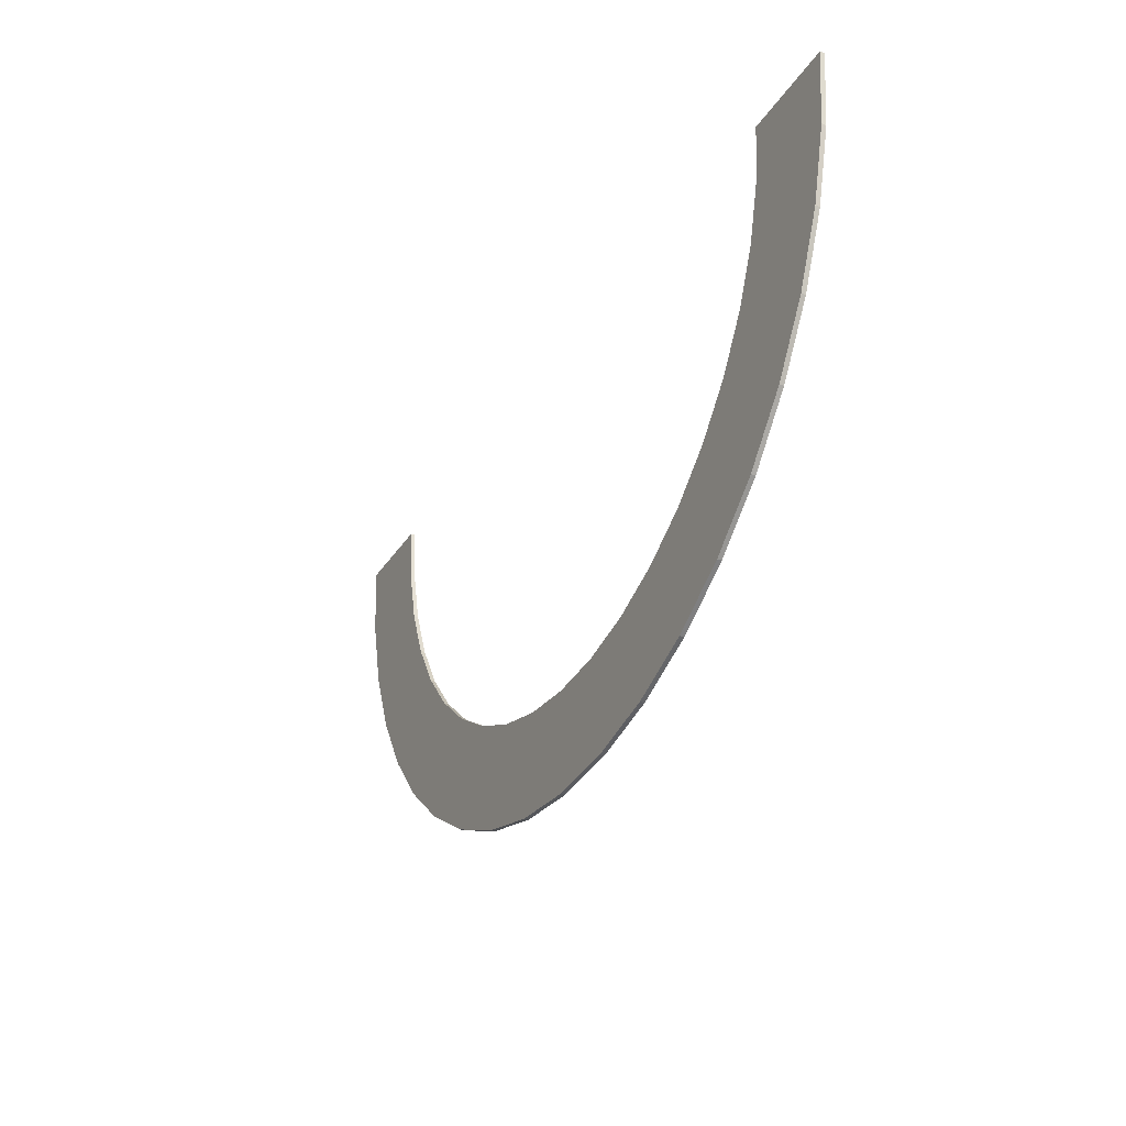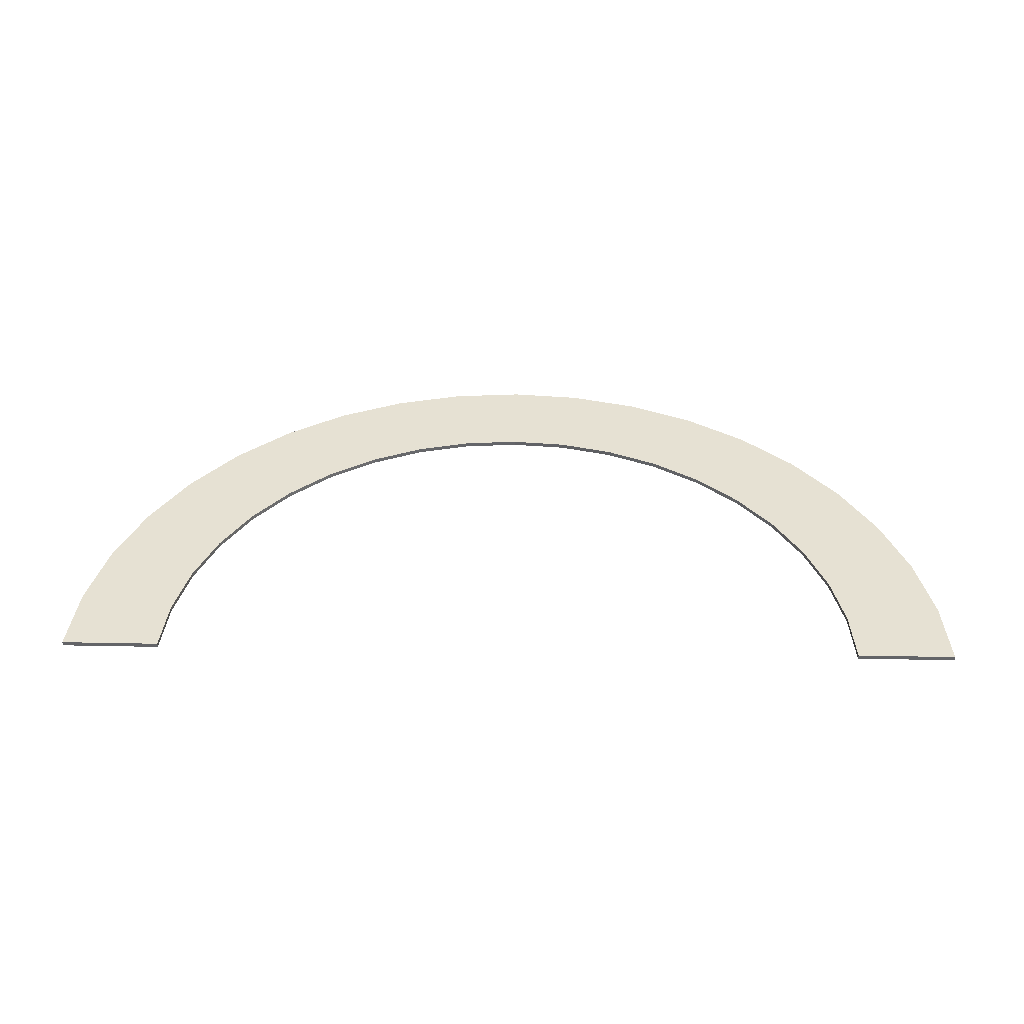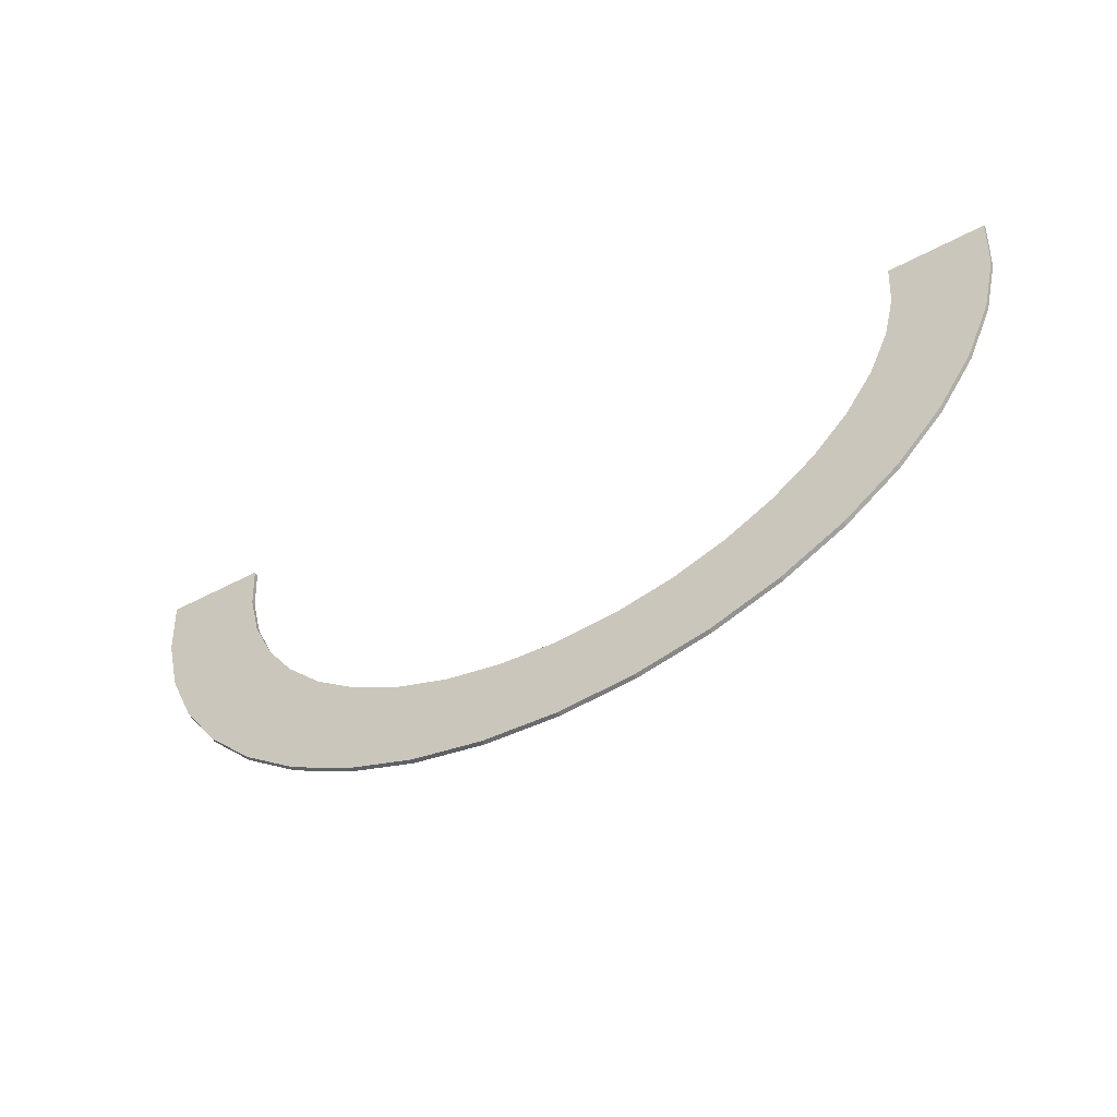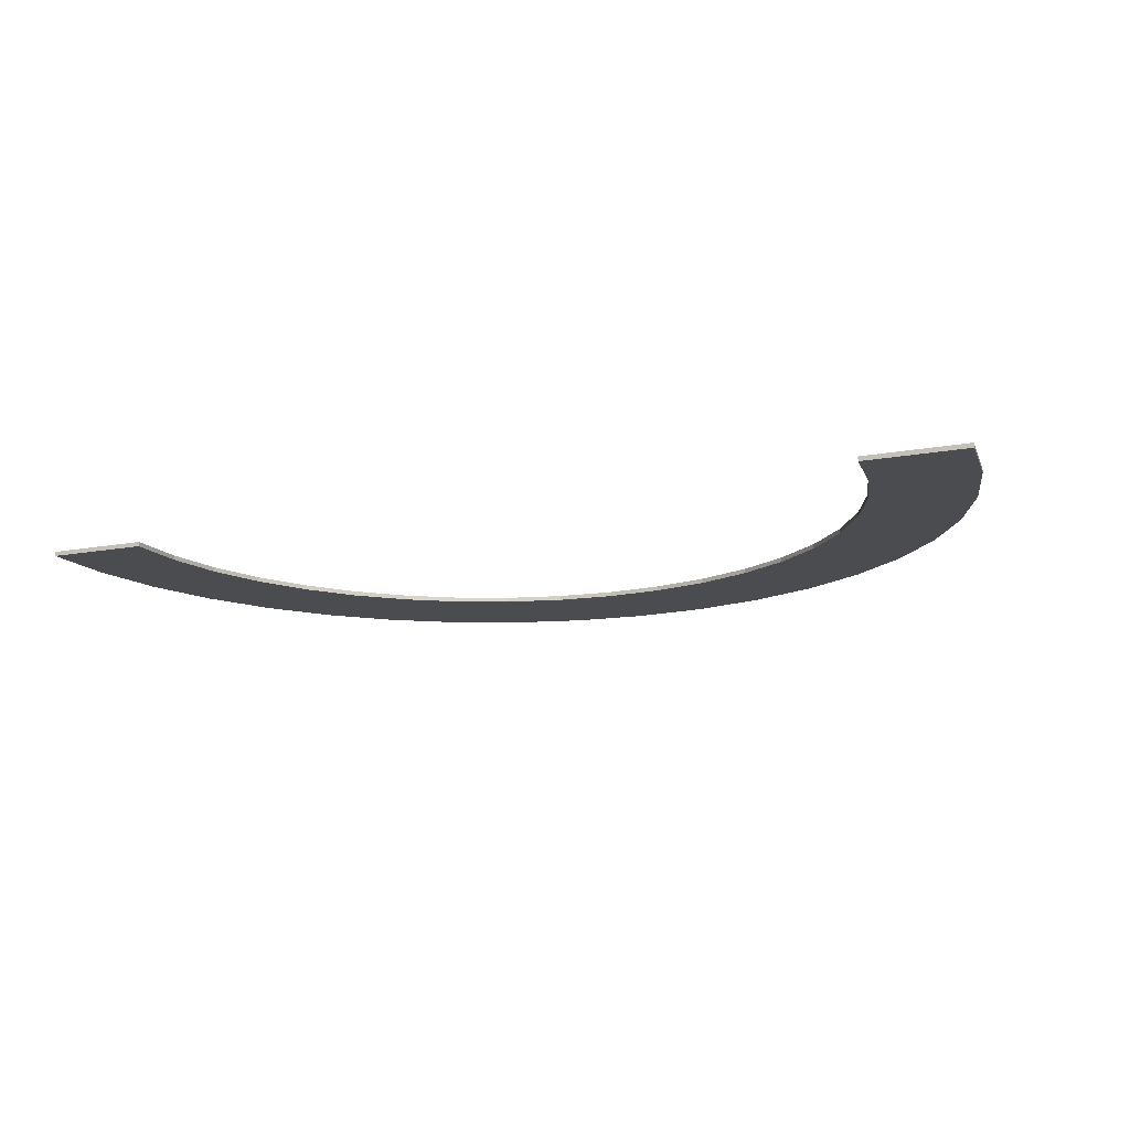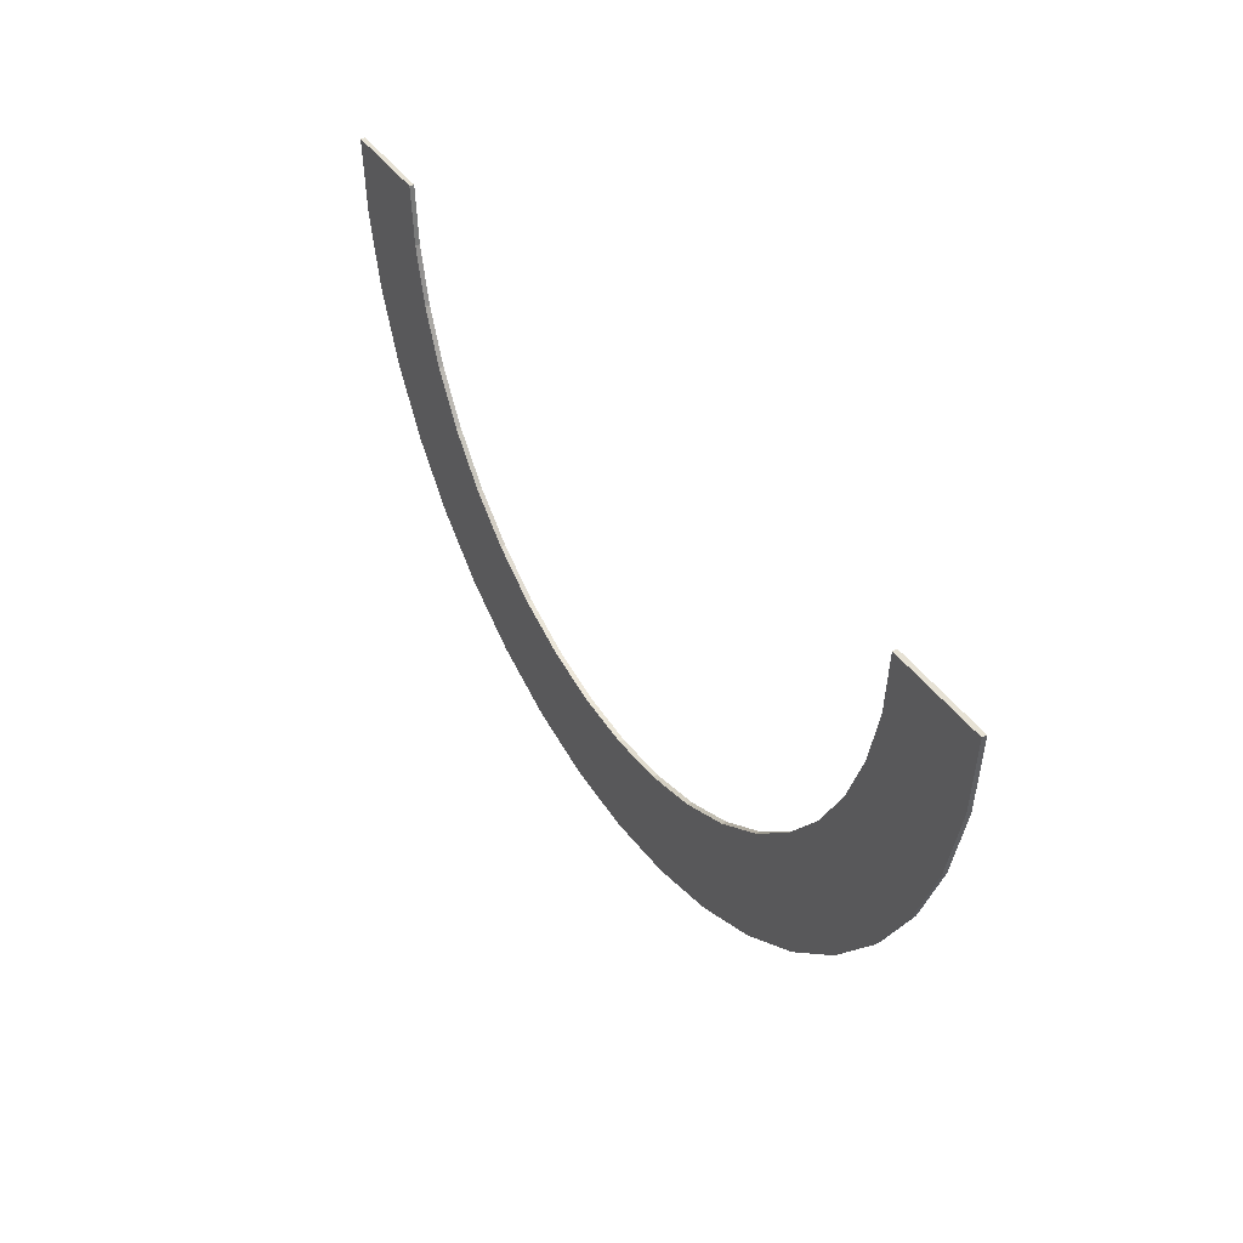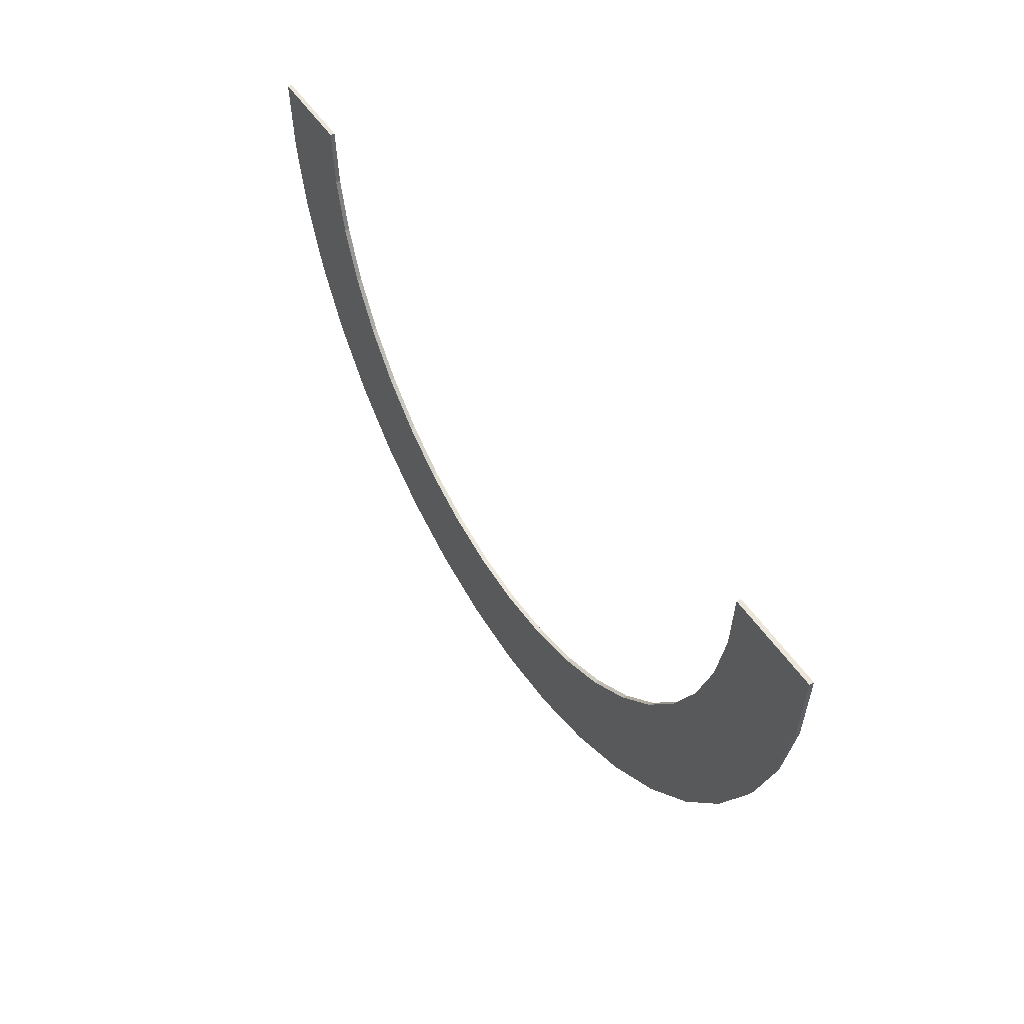
<metadata>
{"format":"obj","ext":"obj","renderer":"f3d","projection":"perspective","resolution":1024,"background":"white","views":[{"elev":-31.0,"azim":63.2,"up":"+Z"},{"elev":38.6,"azim":1.4,"up":"+Y"},{"elev":-56.0,"azim":-151.1,"up":"+Z"},{"elev":-15.1,"azim":21.8,"up":"+Y"},{"elev":39.1,"azim":60.0,"up":"+Z"},{"elev":47.0,"azim":59.6,"up":"+Z"}]}
</metadata>
<code>
o Track.002_Cube.020
v -34.6 -0.1623 13.94
v -34.6 0.1623 13.94
v -27.37 -0.1623 13.94
v -27.37 0.1623 13.94
v -34.18 -0.1623 8.672
v -34.18 0.1623 8.672
v -27.05 -0.1623 9.802
v -27.05 0.1623 9.802
v -32.95 -0.1623 3.537
v -32.95 0.1623 3.537
v -26.08 -0.1623 5.769
v -26.08 0.1623 5.769
v -30.93 -0.1623 -1.343
v -30.93 0.1623 -1.343
v -24.49 -0.1623 1.937
v -24.49 0.1623 1.937
v -28.17 -0.1623 -5.846
v -28.17 0.1623 -5.846
v -22.32 -0.1623 -1.6
v -22.32 0.1623 -1.6
v -24.74 -0.1623 -9.862
v -24.74 0.1623 -9.862
v -19.63 -0.1623 -4.754
v -19.63 0.1623 -4.754
v -20.72 -0.1623 -13.29
v -20.72 0.1623 -13.29
v -16.48 -0.1623 -7.448
v -16.48 0.1623 -7.448
v -16.22 -0.1623 -16.05
v -16.22 0.1623 -16.05
v -12.94 -0.1623 -9.616
v -12.94 0.1623 -9.616
v -11.34 -0.1623 -18.07
v -11.34 0.1623 -18.07
v -9.107 -0.1623 -11.2
v -9.107 0.1623 -11.2
v -6.204 -0.1623 -19.31
v -6.204 0.1623 -19.31
v -5.074 -0.1623 -12.17
v -5.074 0.1623 -12.17
v -0.9386 -0.1623 -19.72
v -0.9386 0.1623 -19.72
v -0.9386 -0.1623 -12.5
v -0.9386 0.1623 -12.5
v 4.327 -0.1623 -19.31
v 4.327 0.1623 -19.31
v 3.197 -0.1623 -12.17
v 3.197 0.1623 -12.17
v 9.462 -0.1623 -18.07
v 9.462 0.1623 -18.07
v 7.23 -0.1623 -11.2
v 7.23 0.1623 -11.2
v 14.34 -0.1623 -16.05
v 14.34 0.1623 -16.05
v 11.06 -0.1623 -9.616
v 11.06 0.1623 -9.616
v 18.84 -0.1623 -13.29
v 18.84 0.1623 -13.29
v 14.6 -0.1623 -7.448
v 14.6 0.1623 -7.448
v 22.86 -0.1623 -9.862
v 22.86 0.1623 -9.862
v 17.75 -0.1623 -4.754
v 17.75 0.1623 -4.754
v 26.29 -0.1623 -5.846
v 26.29 0.1623 -5.846
v 20.45 -0.1623 -1.6
v 20.45 0.1623 -1.6
v 29.05 -0.1623 -1.343
v 29.05 0.1623 -1.343
v 22.61 -0.1623 1.937
v 22.61 0.1623 1.937
v 31.07 -0.1623 3.537
v 31.07 0.1623 3.537
v 24.2 -0.1623 5.769
v 24.2 0.1623 5.769
v 32.3 -0.1623 8.672
v 32.3 0.1623 8.672
v 25.17 -0.1623 9.802
v 25.17 0.1623 9.802
v 32.72 -0.1623 13.94
v 32.72 0.1623 13.94
v 25.5 -0.1623 13.94
v 25.5 0.1623 13.94
g Track.002_Cube.020_SciFiRoad
f 2 6 5 1
f 7 11 12 8
f 14 18 17 13
f 19 23 24 20
f 22 26 25 21
f 27 31 32 28
f 34 38 37 33
f 35 39 40 36
f 42 46 45 41
f 43 47 48 44
f 50 54 53 49
f 51 55 56 52
f 58 62 61 57
f 59 63 64 60
f 66 70 69 65
f 67 71 72 68
f 74 78 77 73
f 75 79 80 76
f 82 84 83 81
f 1 3 4 2
f 6 10 9 5
f 15 19 20 16
f 18 22 21 17
f 23 27 28 24
f 30 34 33 29
f 31 35 36 32
f 38 42 41 37
f 39 43 44 40
f 46 50 49 45
f 47 51 52 48
f 54 58 57 53
f 55 59 60 56
f 62 66 65 61
f 63 67 68 64
f 70 74 73 69
f 71 75 76 72
f 78 82 81 77
f 79 83 84 80
f 3 7 8 4
f 10 14 13 9
f 11 15 16 12
f 26 30 29 25
f 1 5 7 3
f 4 8 6 2
f 5 9 11 7
f 8 12 10 6
f 9 13 15 11
f 12 16 14 10
f 13 17 19 15
f 16 20 18 14
f 17 21 23 19
f 20 24 22 18
f 21 25 27 23
f 24 28 26 22
f 25 29 31 27
f 28 32 30 26
f 29 33 35 31
f 32 36 34 30
f 33 37 39 35
f 36 40 38 34
f 37 41 43 39
f 40 44 42 38
f 41 45 47 43
f 44 48 46 42
f 45 49 51 47
f 48 52 50 46
f 49 53 55 51
f 52 56 54 50
f 53 57 59 55
f 56 60 58 54
f 57 61 63 59
f 60 64 62 58
f 61 65 67 63
f 64 68 66 62
f 65 69 71 67
f 68 72 70 66
f 69 73 75 71
f 72 76 74 70
f 73 77 79 75
f 76 80 78 74
f 77 81 83 79
f 80 84 82 78

</code>
